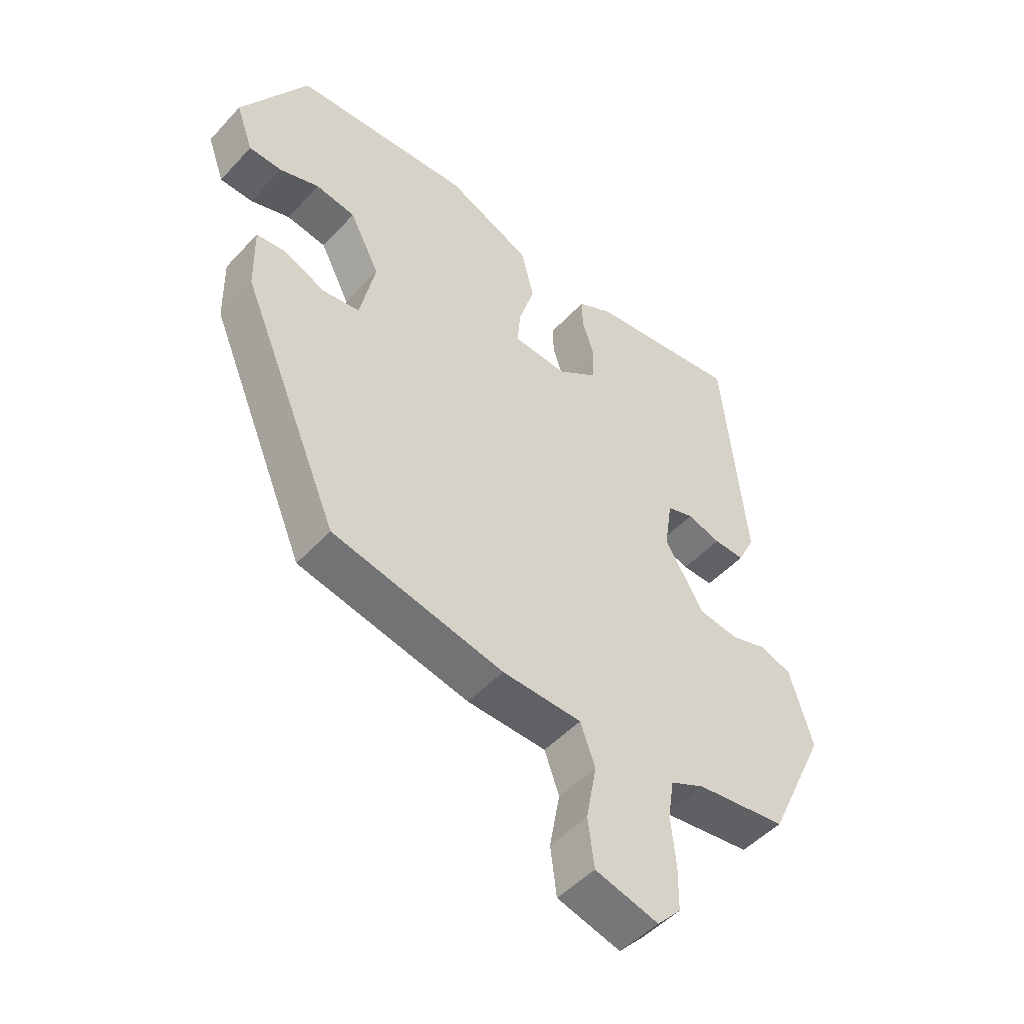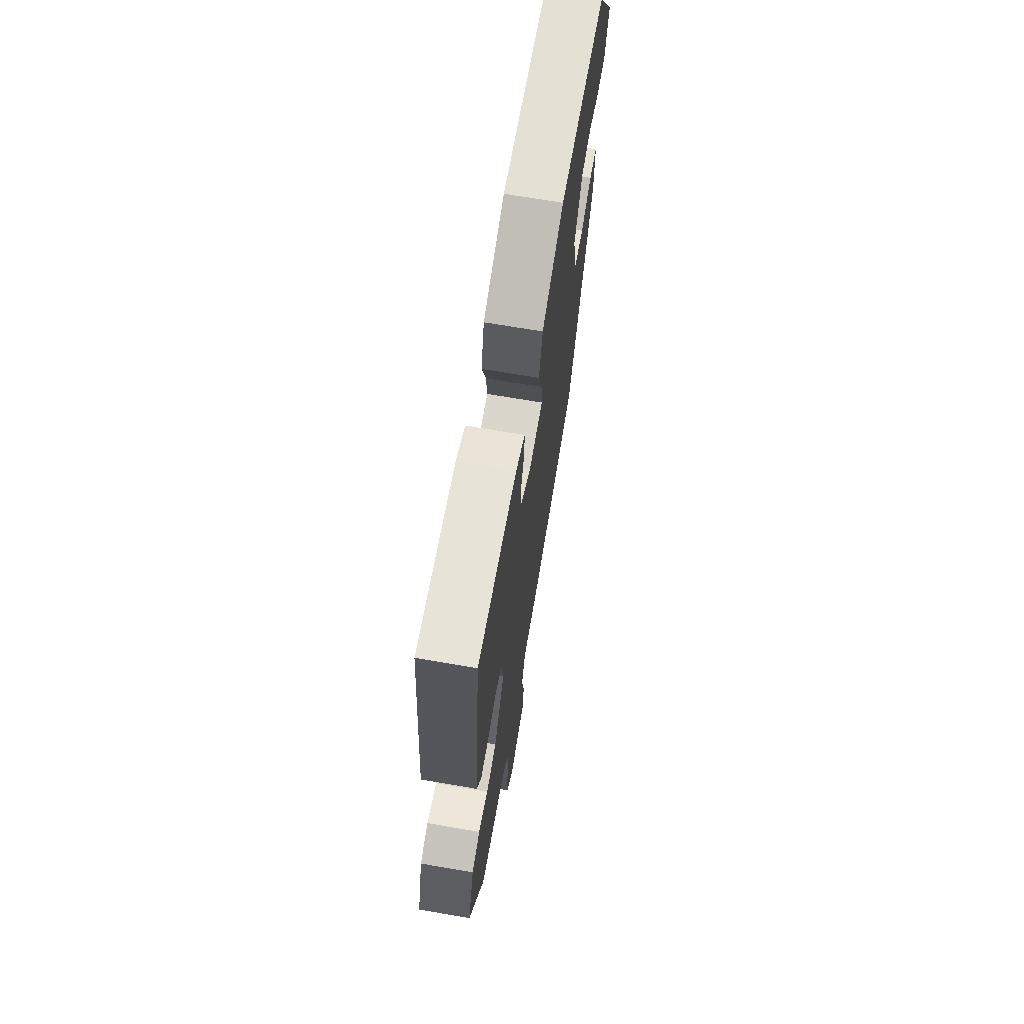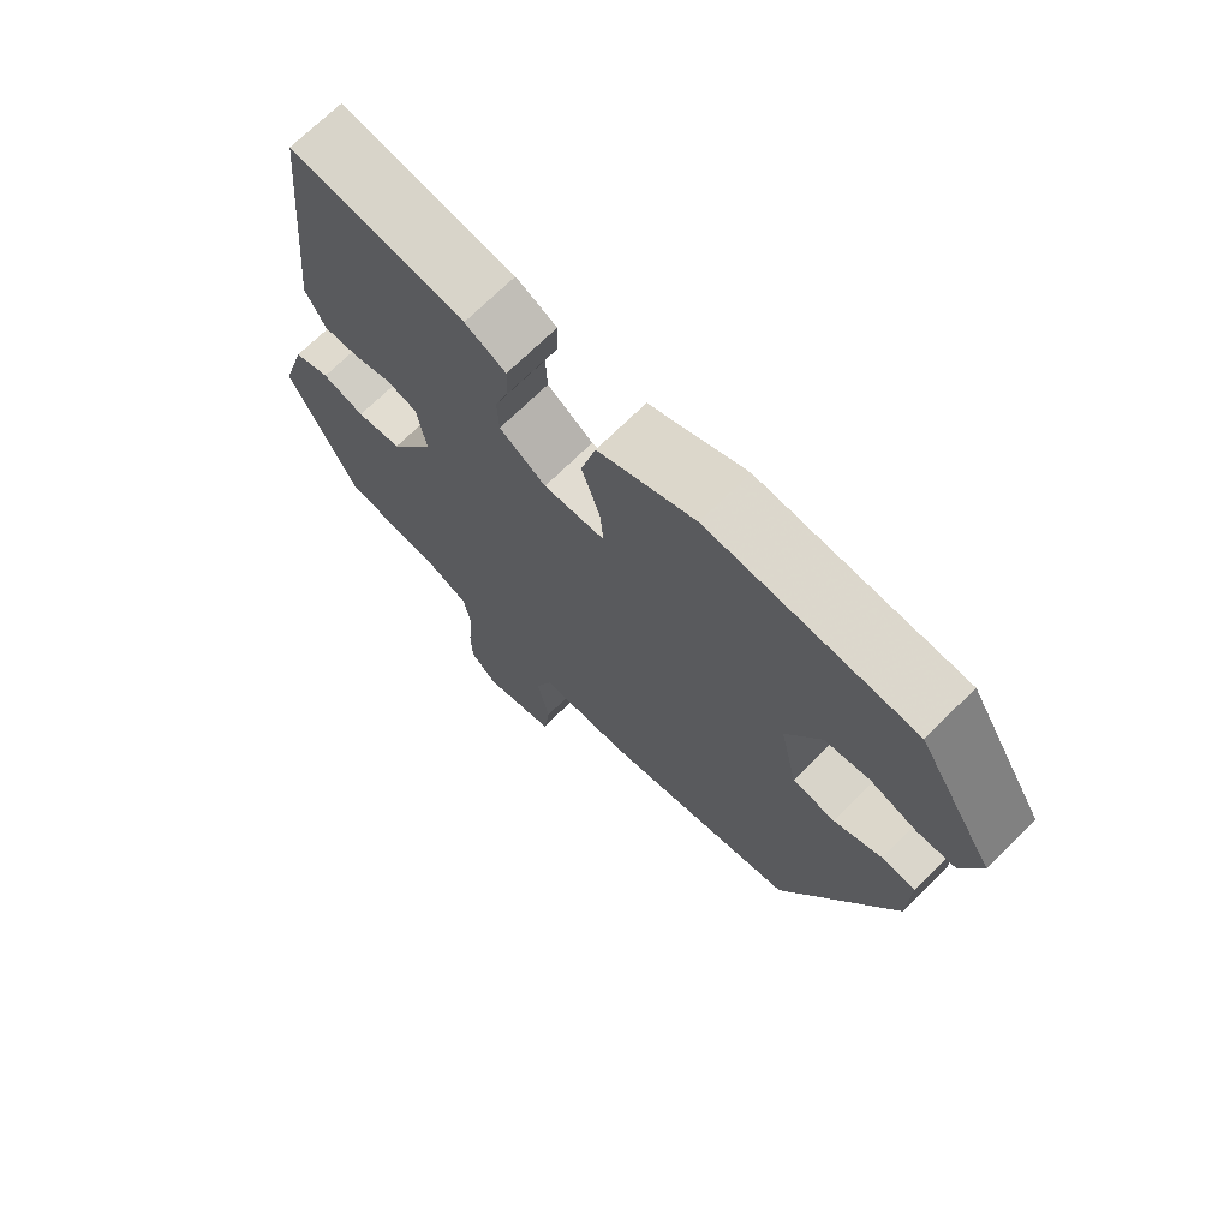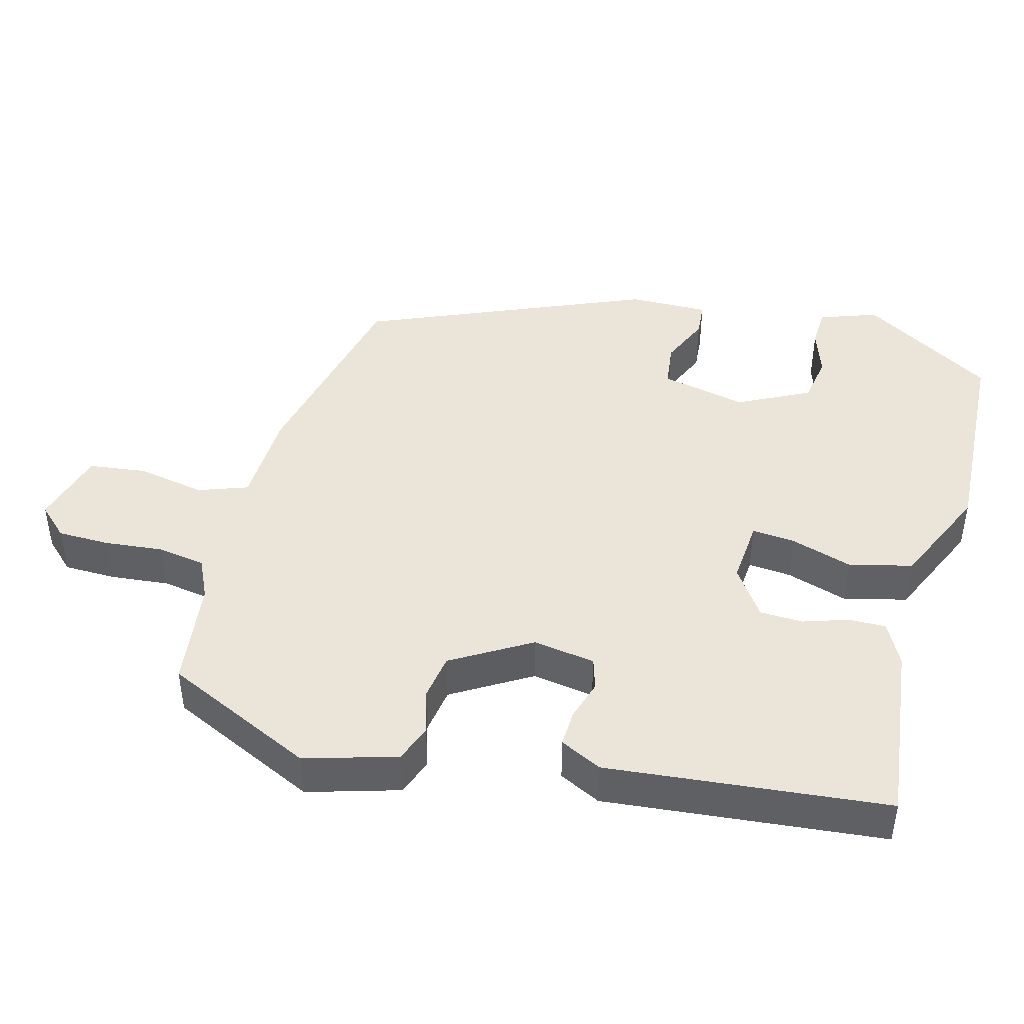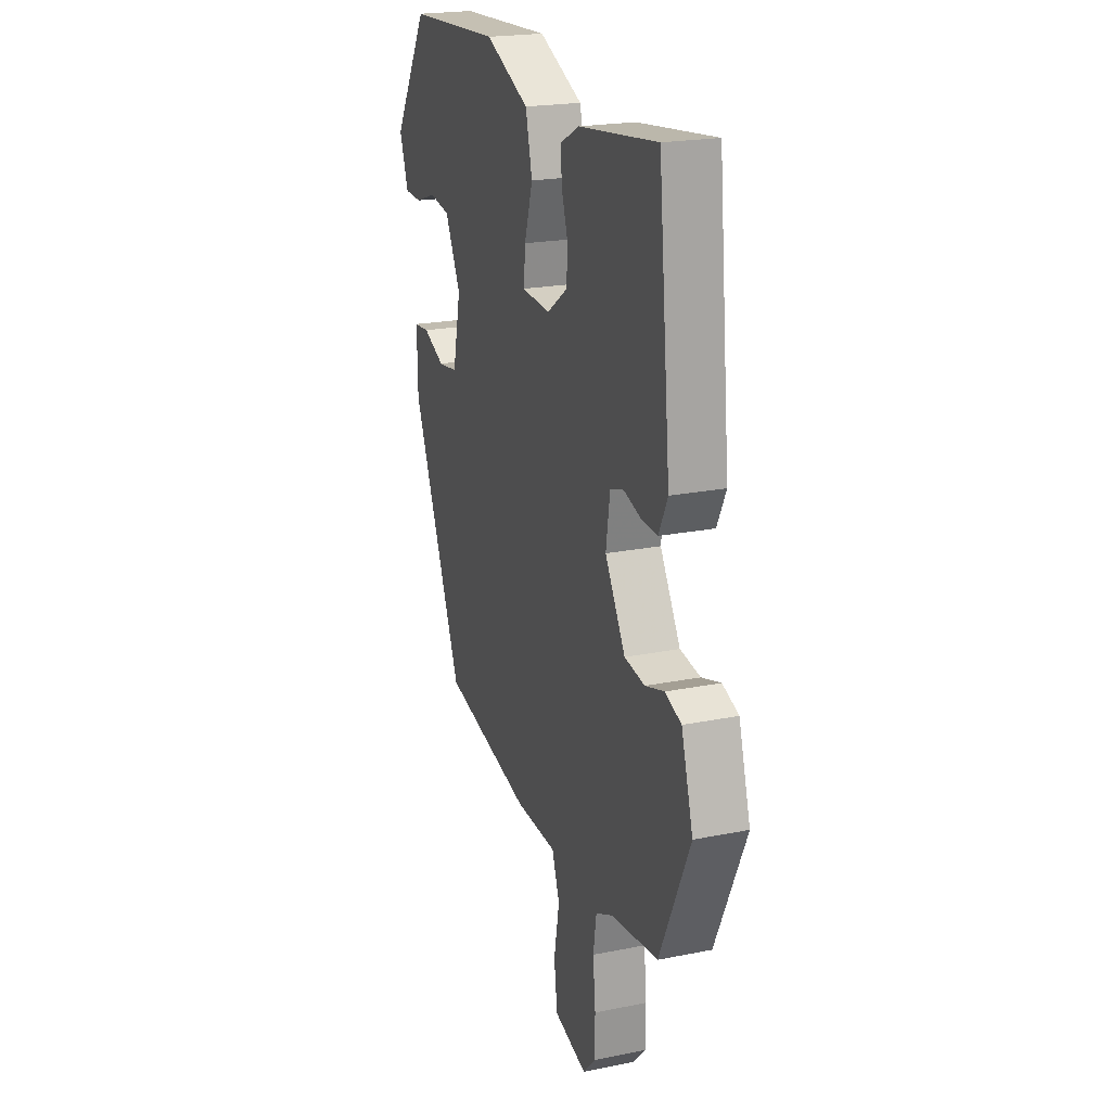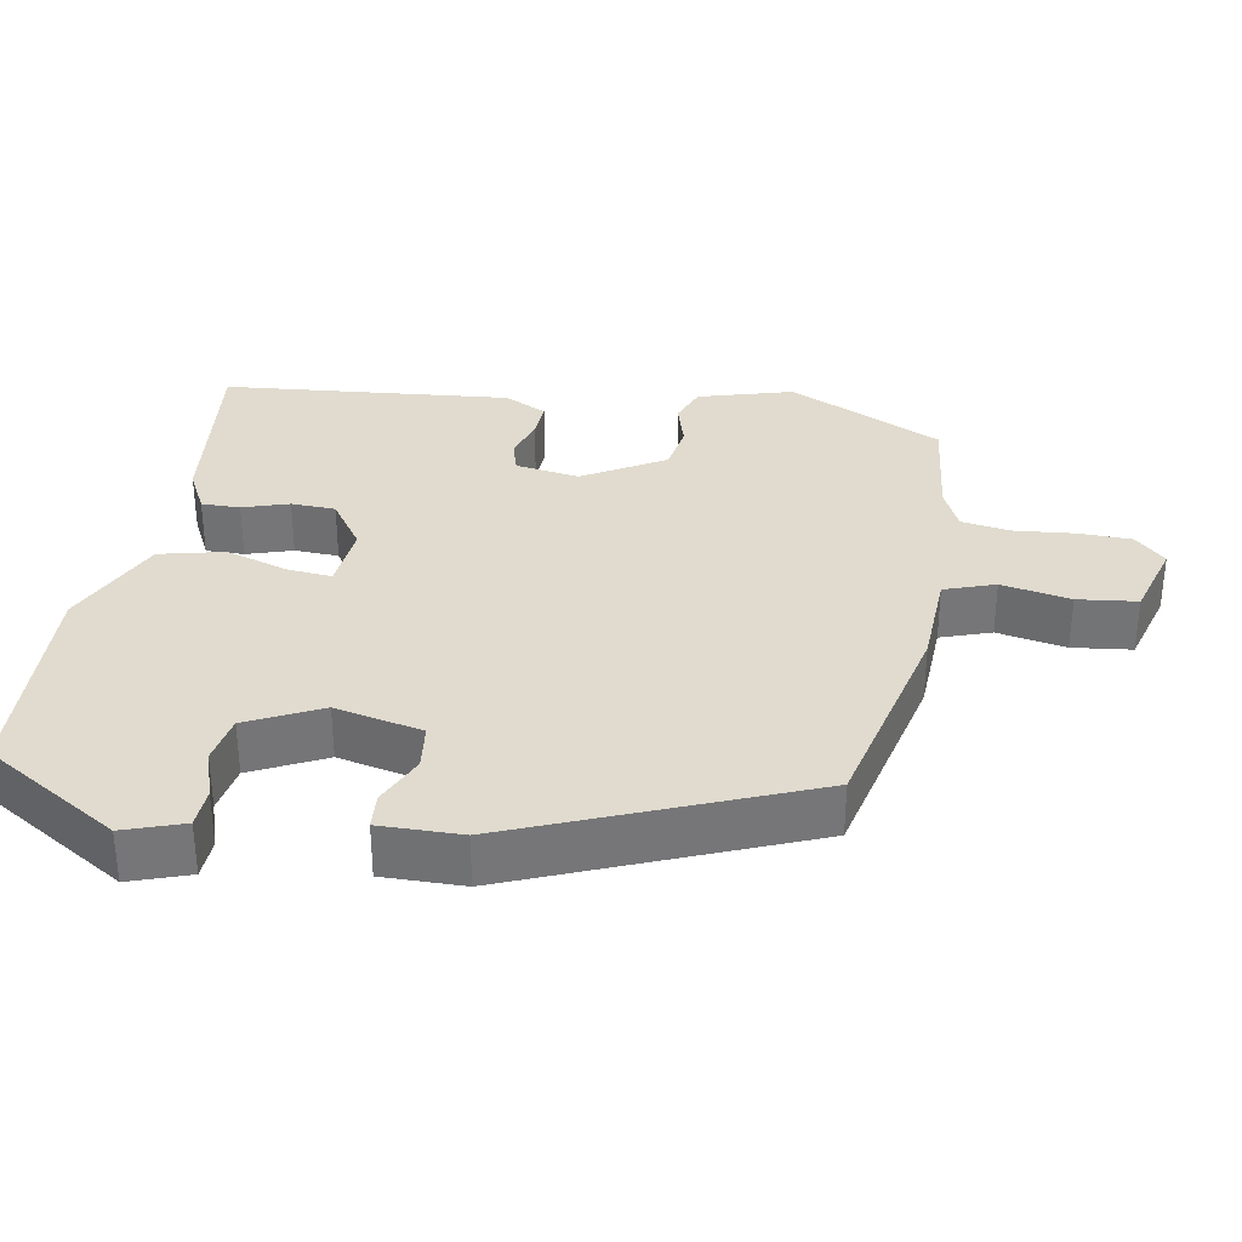
<metadata>
{"format":"obj","ext":"obj","renderer":"f3d","projection":"perspective","resolution":1024,"background":"white","views":[{"elev":-49.0,"azim":139.5,"up":"+Z"},{"elev":69.0,"azim":-80.2,"up":"+Z"},{"elev":71.1,"azim":45.3,"up":"+Z"},{"elev":44.6,"azim":-74.9,"up":"+Y"},{"elev":21.1,"azim":-109.9,"up":"+Z"},{"elev":33.5,"azim":100.4,"up":"+Y"}]}
</metadata>
<code>
v -0.448 0.07 -0.487
v -0.544 0.07 -0.281
v -0.507 0.07 -0.156
v -0.456 0.07 -0.137
v -0.396 0.07 -0.155
v -0.332 0.07 -0.145
v -0.268 0.07 -0.038
v -0.281 0.07 0.047
v -0.324 0.07 0.06
v -0.379 0.07 0.043
v -0.429 0.07 0.041
v -0.457 0.07 0.098
v -0.419 0.07 0.48
v -0.172 0.07 0.45
v -0.114 0.07 0.42
v -0.115 0.07 0.369
v -0.135 0.07 0.308
v -0.133 0.07 0.249
v -0.067 0.07 0.203
v 0.021 0.07 0.21
v 0.016 0.07 0.269
v -0.01 0.07 0.353
v 0.011 0.07 0.439
v 0.149 0.07 0.501
v 0.44 0.07 0.486
v 0.549 0.07 0.305
v 0.521 0.07 0.226
v 0.467 0.07 0.224
v 0.402 0.07 0.246
v 0.337 0.07 0.235
v 0.288 0.07 0.138
v 0.313 0.07 0.021
v 0.374 0.07 0.013
v 0.442 0.07 0.043
v 0.49 0.07 0.039
v 0.488 0.07 -0.07
v 0.327 0.07 -0.453
v 0.047 0.07 -0.516
v -0.083 0.07 -0.521
v -0.107 0.07 -0.588
v -0.09 0.07 -0.68
v -0.1 0.07 -0.759
v -0.203 0.07 -0.788
v -0.242 0.07 -0.747
v -0.243 0.07 -0.676
v -0.235 0.07 -0.596
v -0.245 0.07 -0.531
v -0.301 0.07 -0.505
v -0.448 0 -0.487
v -0.544 0 -0.281
v -0.507 0 -0.156
v -0.456 0 -0.137
v -0.396 0 -0.155
v -0.332 0 -0.145
v -0.268 0 -0.038
v -0.281 0 0.047
v -0.324 0 0.06
v -0.379 0 0.043
v -0.429 0 0.041
v -0.457 0 0.098
v -0.419 0 0.48
v -0.172 0 0.45
v -0.114 0 0.42
v -0.115 0 0.369
v -0.135 0 0.308
v -0.133 0 0.249
v -0.067 0 0.203
v 0.021 0 0.21
v 0.016 0 0.269
v -0.01 0 0.353
v 0.011 0 0.439
v 0.149 0 0.501
v 0.44 0 0.486
v 0.549 0 0.305
v 0.521 0 0.226
v 0.467 0 0.224
v 0.402 0 0.246
v 0.337 0 0.235
v 0.288 0 0.138
v 0.313 0 0.021
v 0.374 0 0.013
v 0.442 0 0.043
v 0.49 0 0.039
v 0.488 0 -0.07
v 0.327 0 -0.453
v 0.047 0 -0.516
v -0.083 0 -0.521
v -0.107 0 -0.588
v -0.09 0 -0.68
v -0.1 0 -0.759
v -0.203 0 -0.788
v -0.242 0 -0.747
v -0.243 0 -0.676
v -0.235 0 -0.596
v -0.245 0 -0.531
v -0.301 0 -0.505
f 43 44 45 46
f 43 46 47
f 40 41 42 43
f 39 40 43 47
f 36 37 38 39
f 36 39 47 48
f 33 34 35 36
f 32 33 36 48
f 26 27 28 29
f 26 29 30
f 25 26 30
f 24 25 30 31
f 21 22 23 24
f 20 21 24 31
f 14 15 16 17
f 14 17 18
f 13 14 18
f 12 13 18
f 9 10 11 12
f 9 12 18 19
f 2 3 4 5
f 2 5 6
f 1 2 6
f 48 1 6 7
f 31 32 48 7
f 8 9 19 20
f 7 8 20 31
f 94 93 92 91
f 95 94 91
f 91 90 89 88
f 95 91 88 87
f 87 86 85 84
f 96 95 87 84
f 84 83 82 81
f 96 84 81 80
f 77 76 75 74
f 78 77 74
f 78 74 73
f 79 78 73 72
f 72 71 70 69
f 79 72 69 68
f 65 64 63 62
f 66 65 62
f 66 62 61
f 66 61 60
f 60 59 58 57
f 67 66 60 57
f 53 52 51 50
f 54 53 50
f 54 50 49
f 55 54 49 96
f 55 96 80 79
f 68 67 57 56
f 79 68 56 55
f 1 49 50 2
f 2 50 51 3
f 3 51 52 4
f 4 52 53 5
f 5 53 54 6
f 6 54 55 7
f 7 55 56 8
f 8 56 57 9
f 9 57 58 10
f 10 58 59 11
f 11 59 60 12
f 12 60 61 13
f 13 61 62 14
f 14 62 63 15
f 15 63 64 16
f 16 64 65 17
f 17 65 66 18
f 18 66 67 19
f 19 67 68 20
f 20 68 69 21
f 21 69 70 22
f 22 70 71 23
f 23 71 72 24
f 24 72 73 25
f 25 73 74 26
f 26 74 75 27
f 27 75 76 28
f 28 76 77 29
f 29 77 78 30
f 30 78 79 31
f 31 79 80 32
f 32 80 81 33
f 33 81 82 34
f 34 82 83 35
f 35 83 84 36
f 36 84 85 37
f 37 85 86 38
f 38 86 87 39
f 39 87 88 40
f 40 88 89 41
f 41 89 90 42
f 42 90 91 43
f 43 91 92 44
f 44 92 93 45
f 45 93 94 46
f 46 94 95 47
f 47 95 96 48
f 48 96 49 1

</code>
